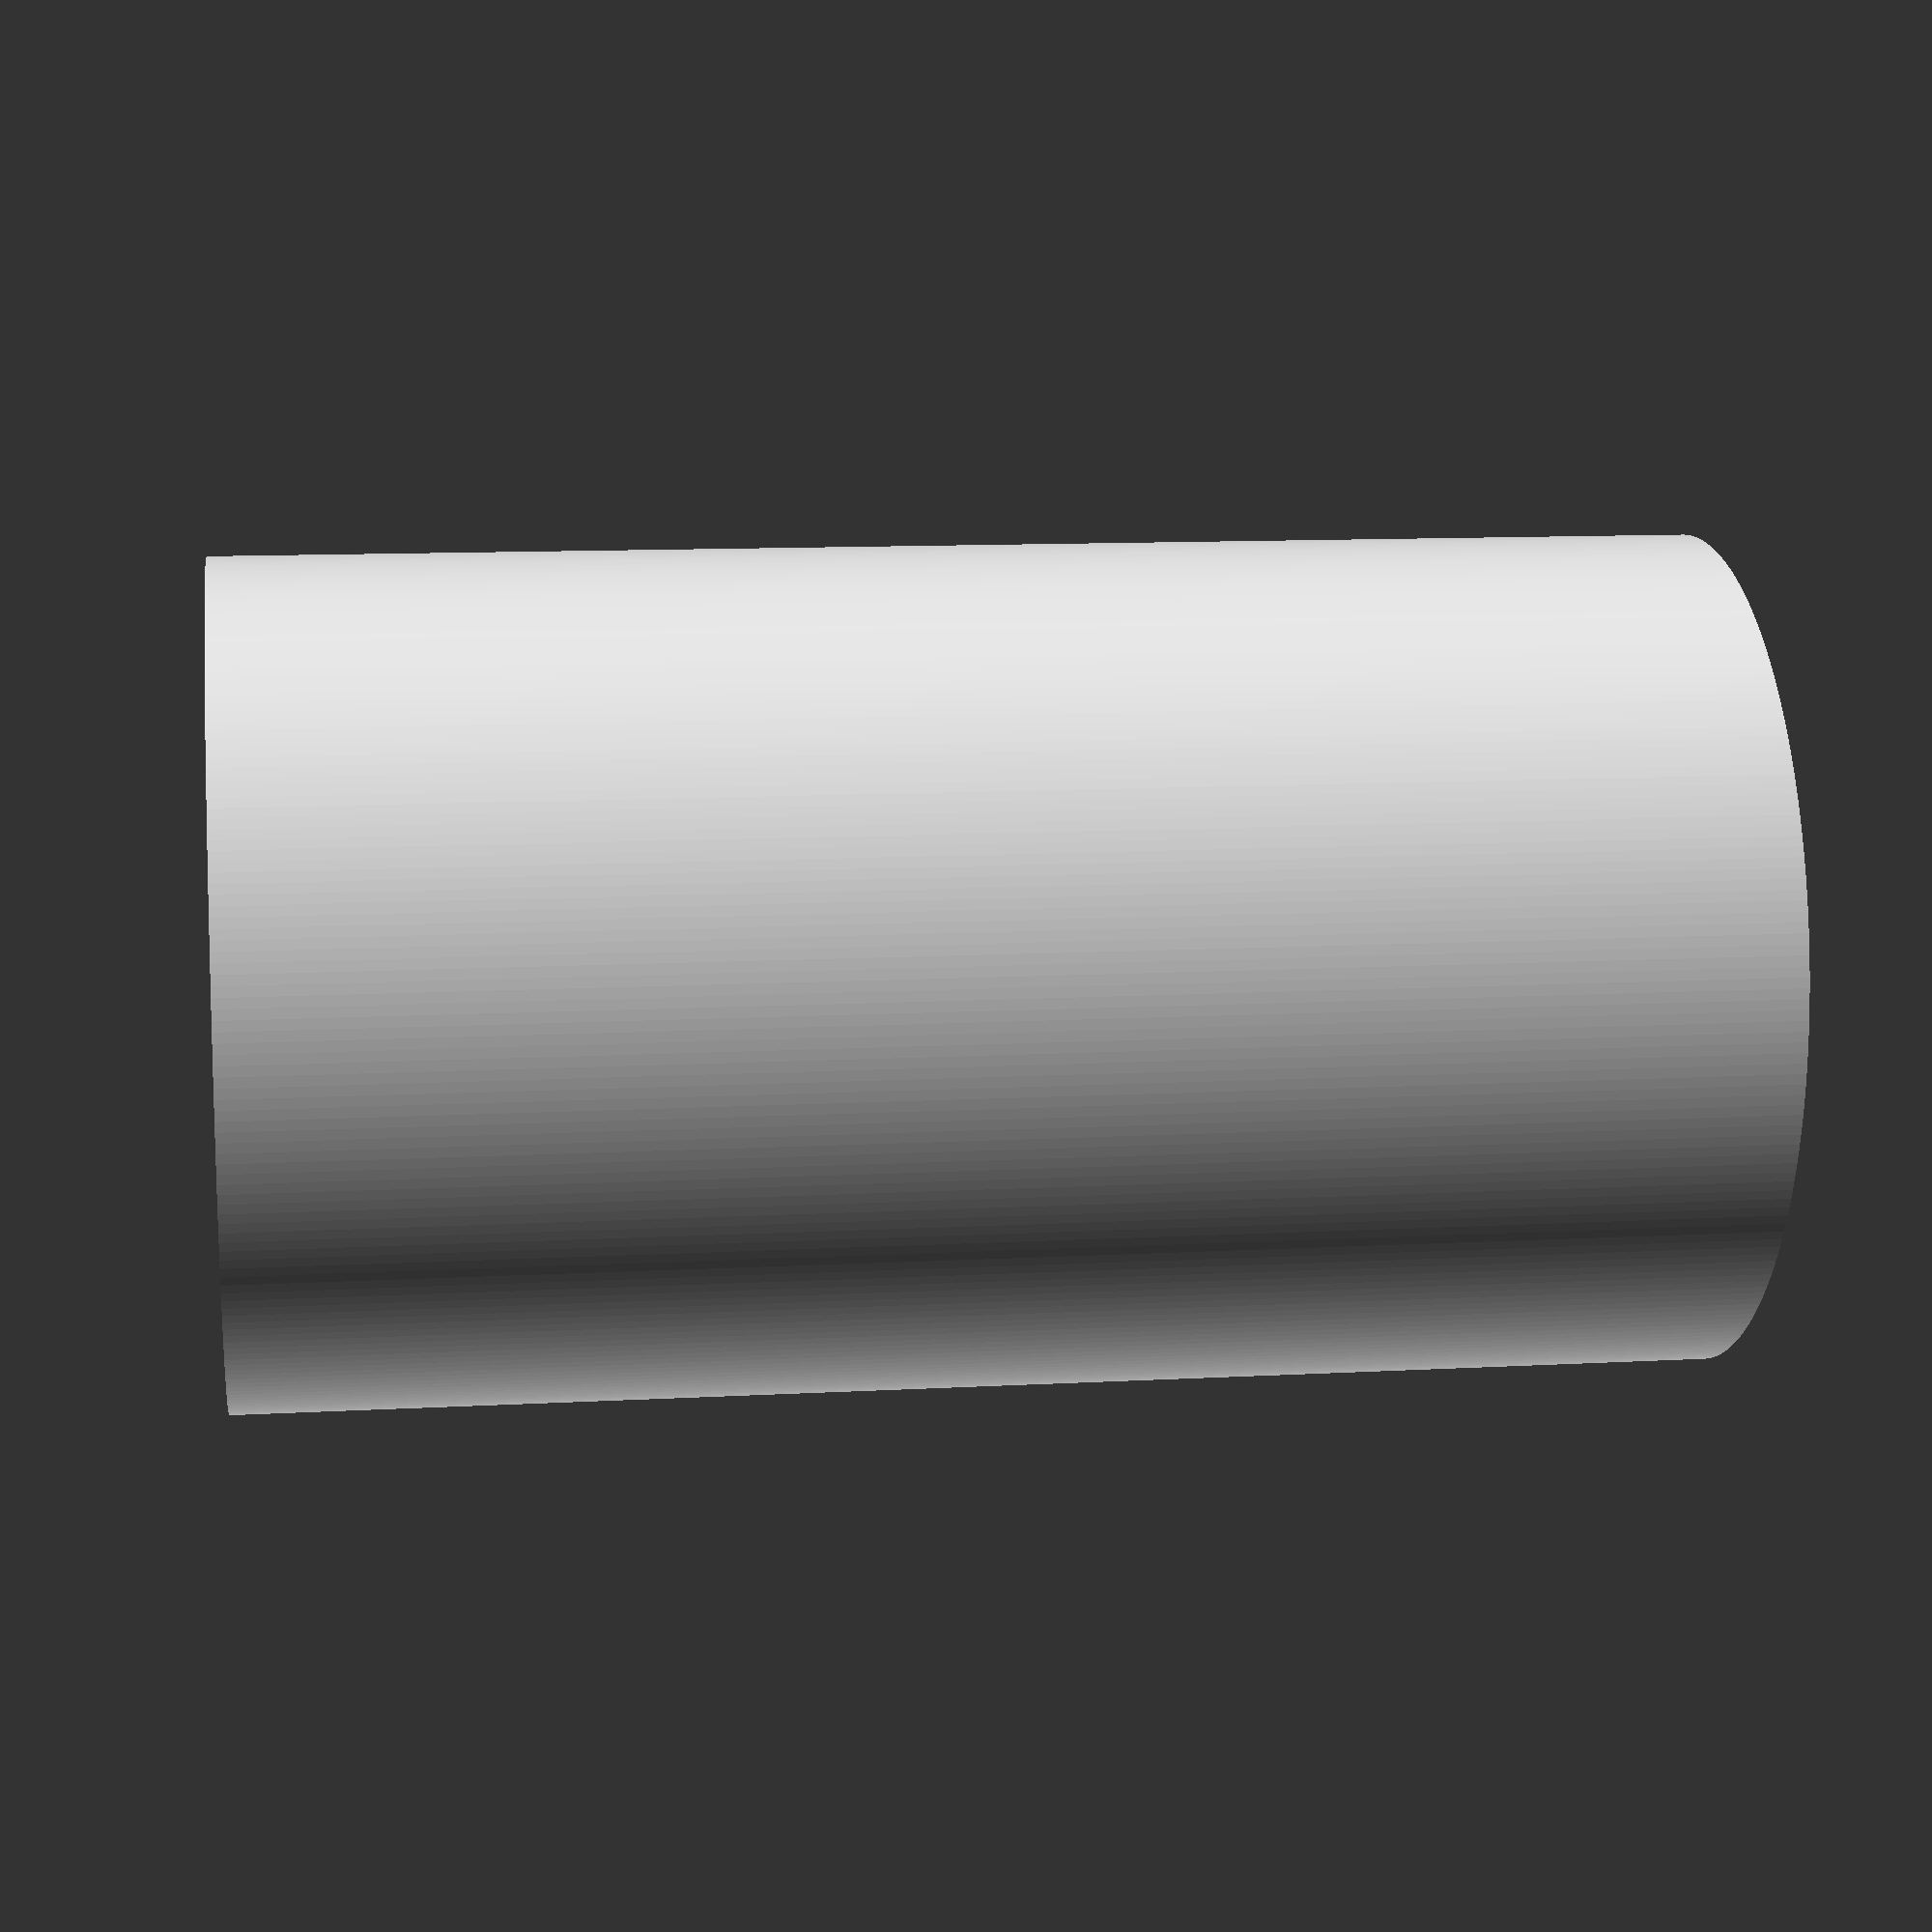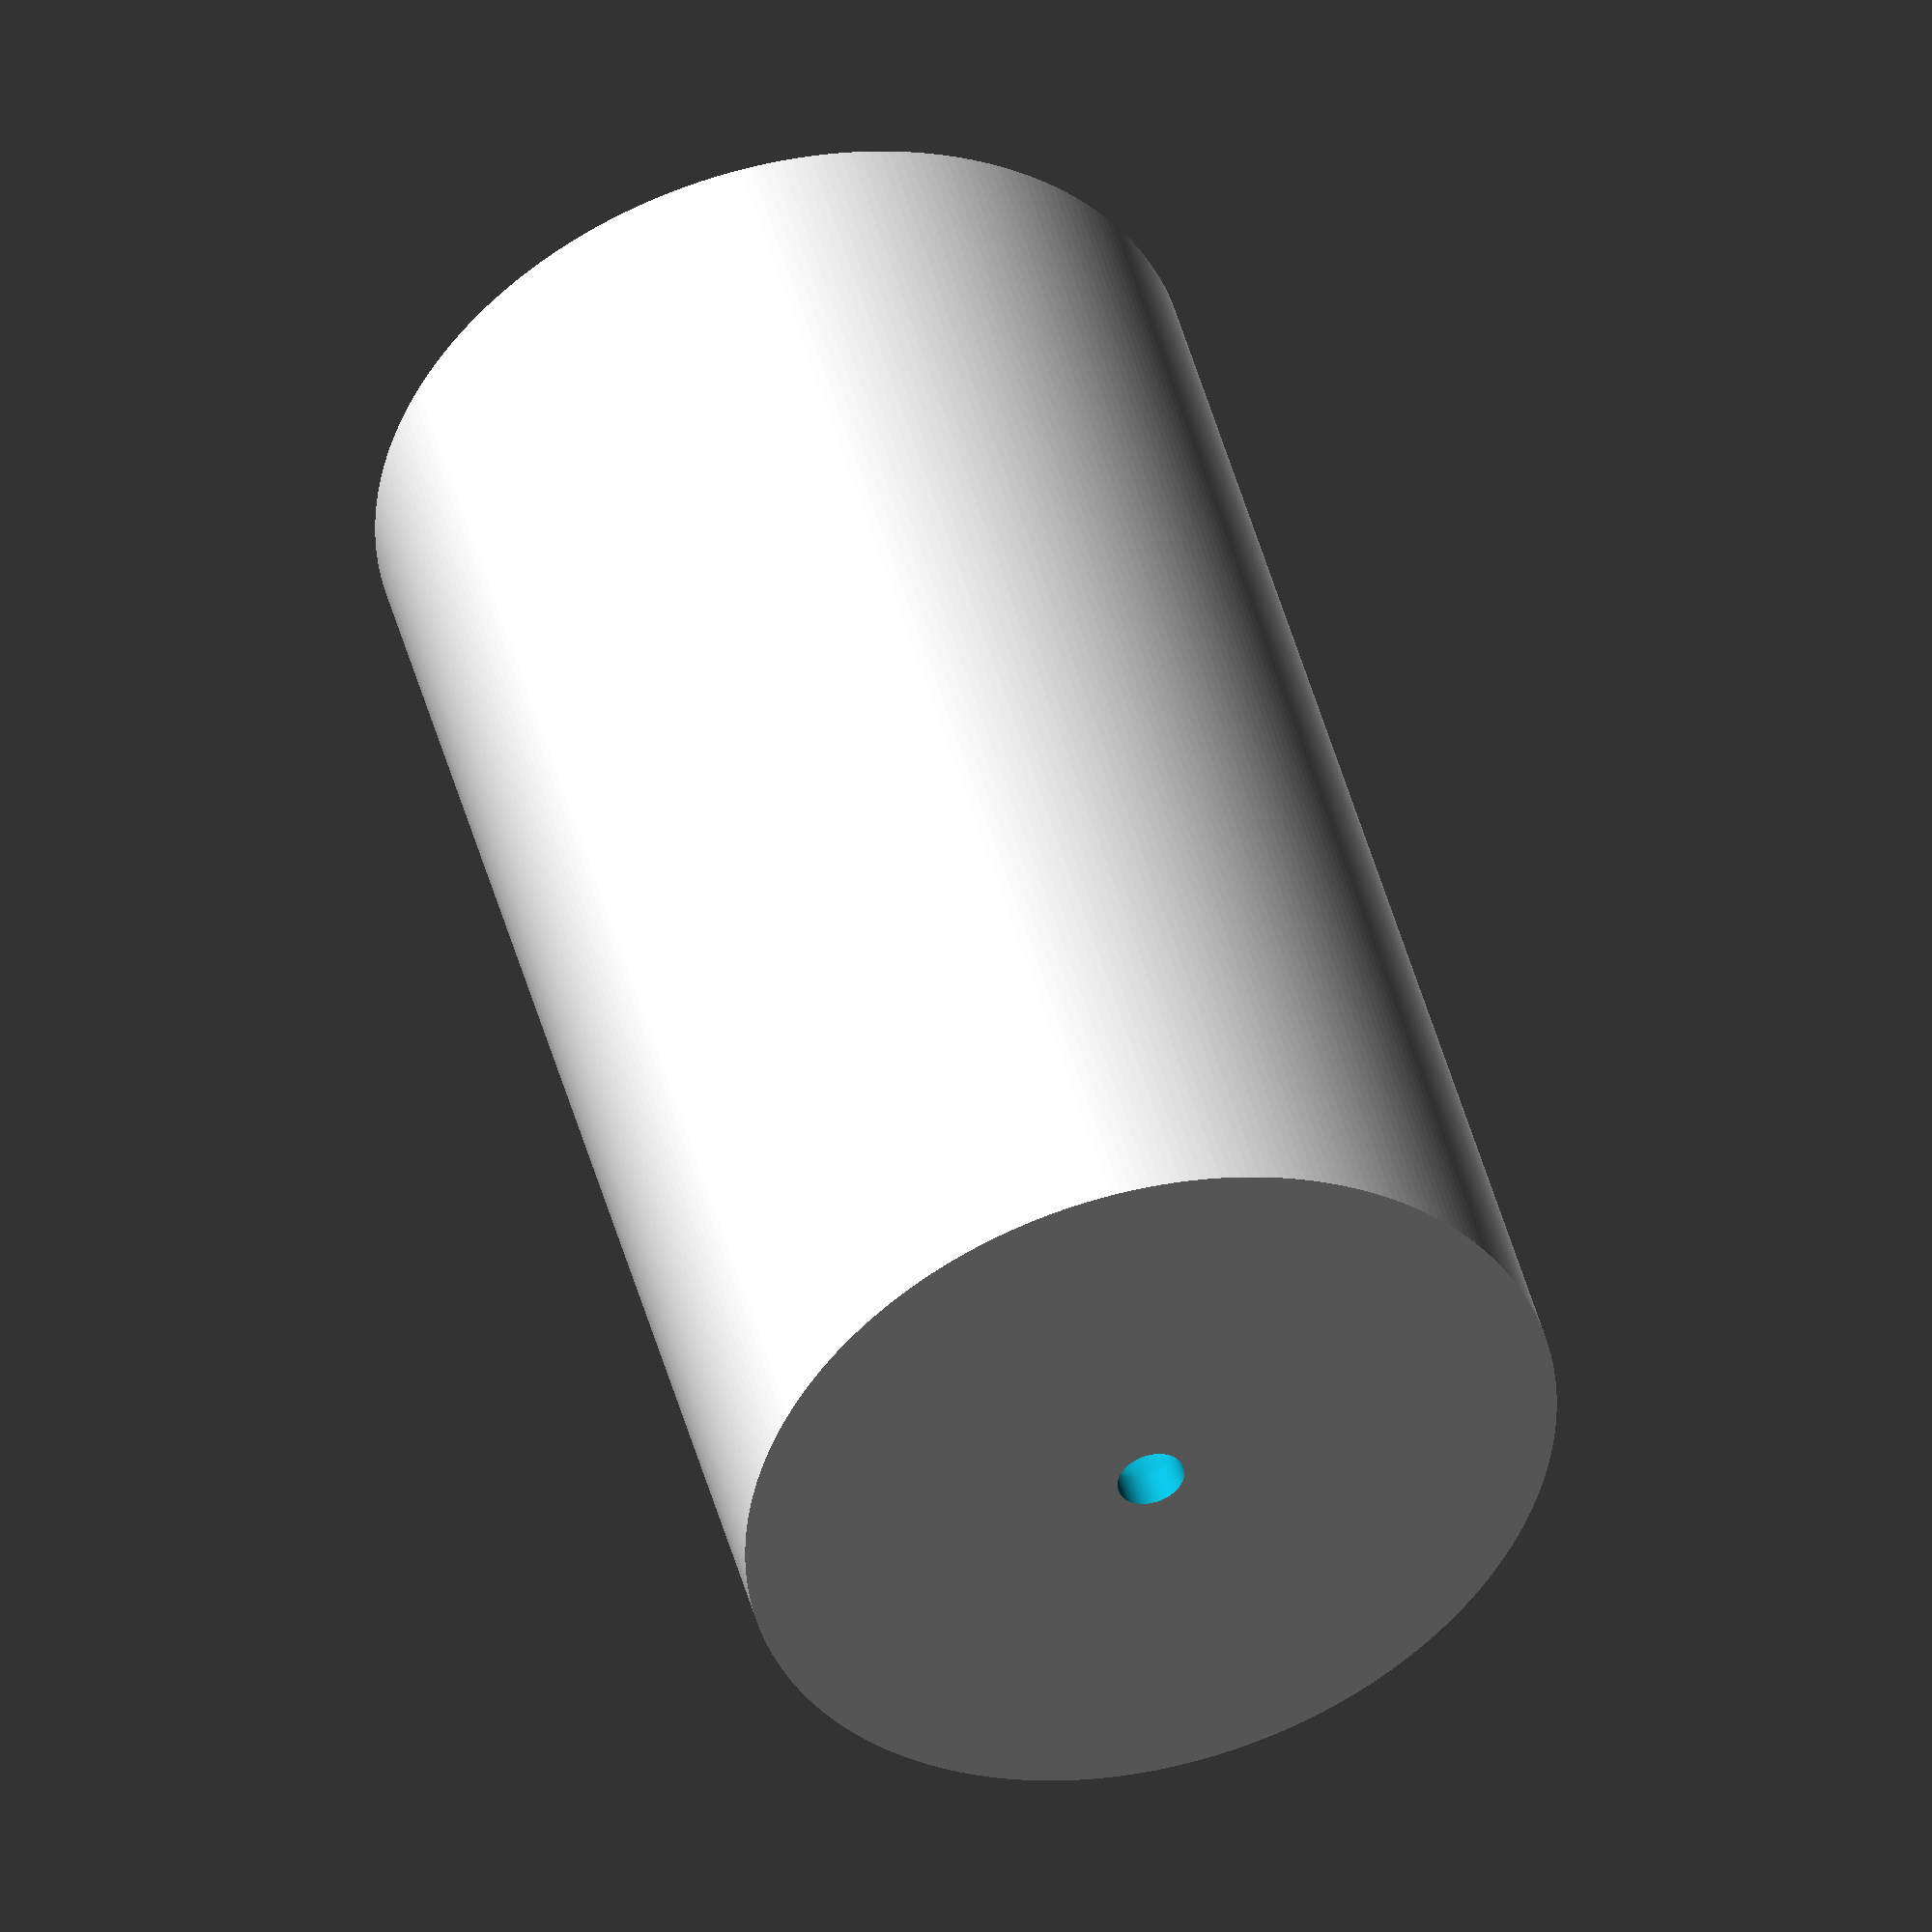
<openscad>
/* [Model Resolution (All dimensions are in Millimeters)] */
$fn = 256;

/* [Cylinder Properties (Inside Diameter)] */
Diameter = 56.134;
Height = 101.6;
Wall_Thickness = 2.54;
Floor_Thickness = 6.3;

/* [Screw Hole Properties] */
Screw_Hole_On = true;
Screw_Hole_Diameter = 5.08;
Chamfer_Adjust = 3.5; 

// Outside Dimensions
difference() { 
 cylinder(
   h=Height+Floor_Thickness,
   d=(Diameter+(Wall_Thickness*2)),
   center=false
  );
  // Inside Dimensions
  translate([0,0,Floor_Thickness])
  cylinder(
   Height+Floor_Thickness,
   d=Diameter,
   center=false
  );
  if(Screw_Hole_On==true) {
    // Screw Hole
    translate([0,0,-Floor_Thickness])
    cylinder(
      h=Floor_Thickness+30,
      d=Screw_Hole_Diameter,
      center=false
    );
    // Chamfer
    translate([0,0,Floor_Thickness-Chamfer_Adjust])
    cylinder(
      h=Screw_Hole_Diameter,
      d1=Screw_Hole_Diameter,
      d2=Screw_Hole_Diameter*2,
      center=false
    );

  }
  
};



</openscad>
<views>
elev=349.0 azim=51.8 roll=262.1 proj=p view=wireframe
elev=314.2 azim=105.5 roll=165.5 proj=o view=solid
</views>
